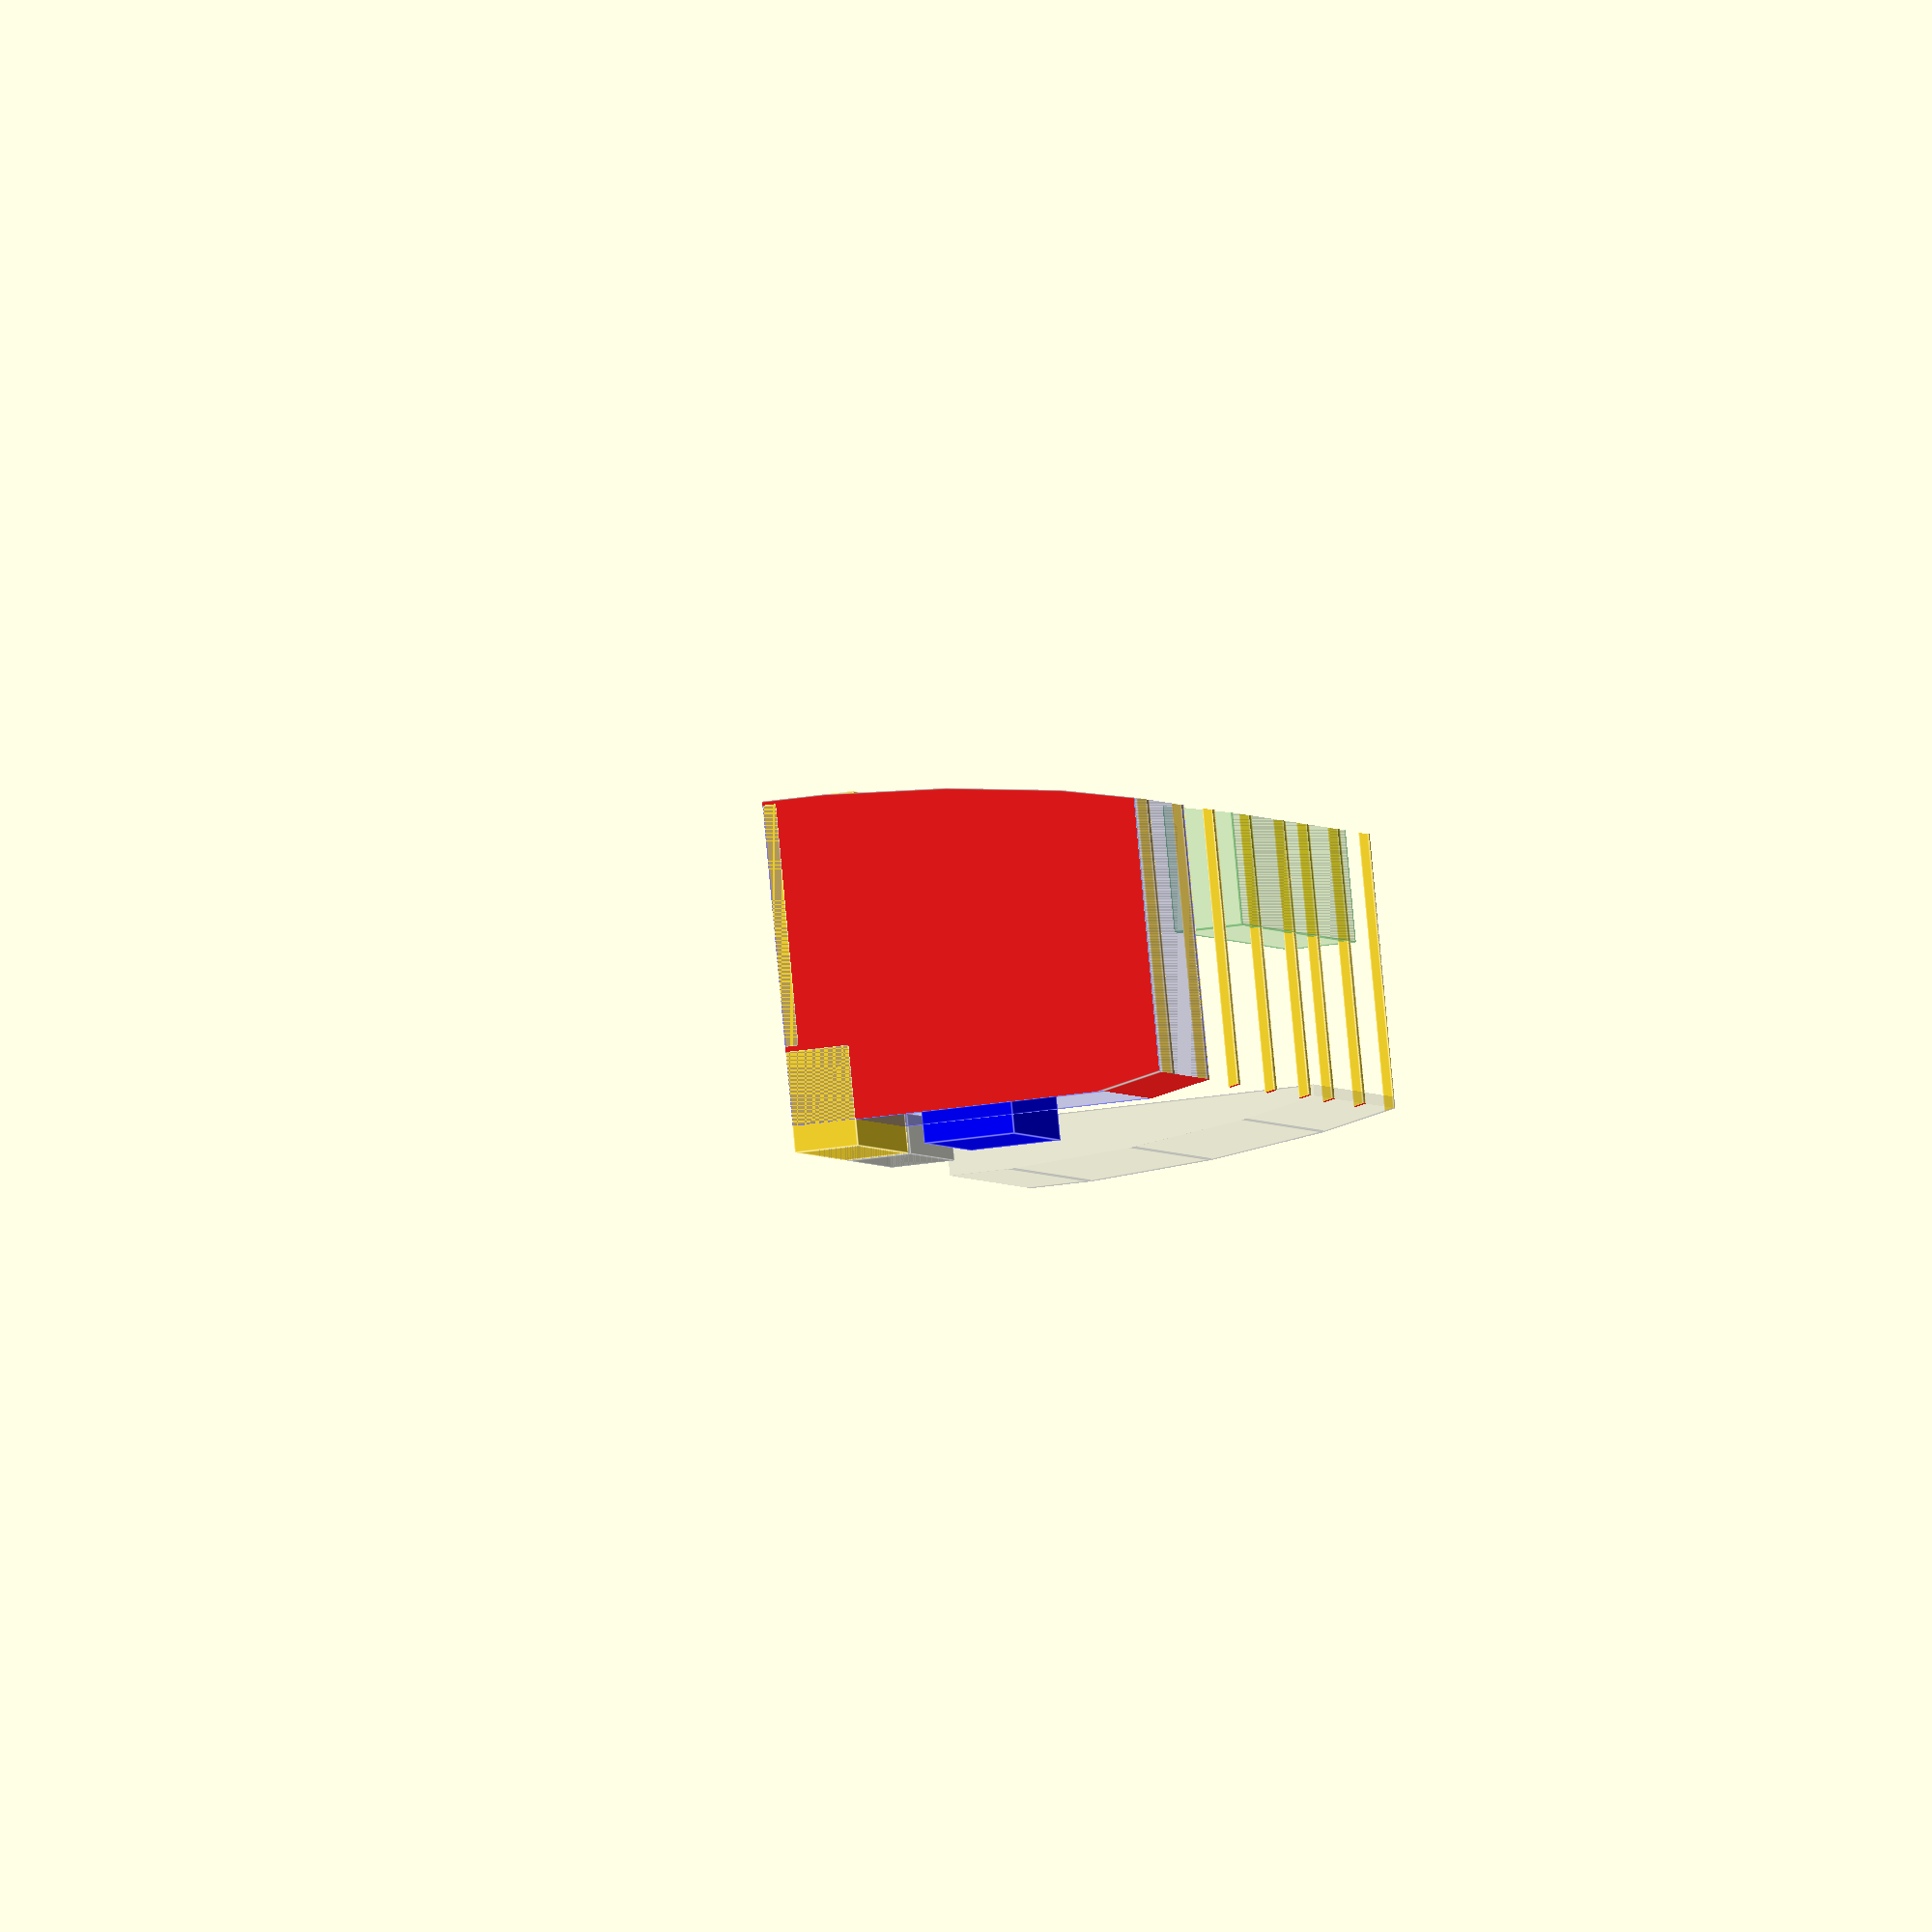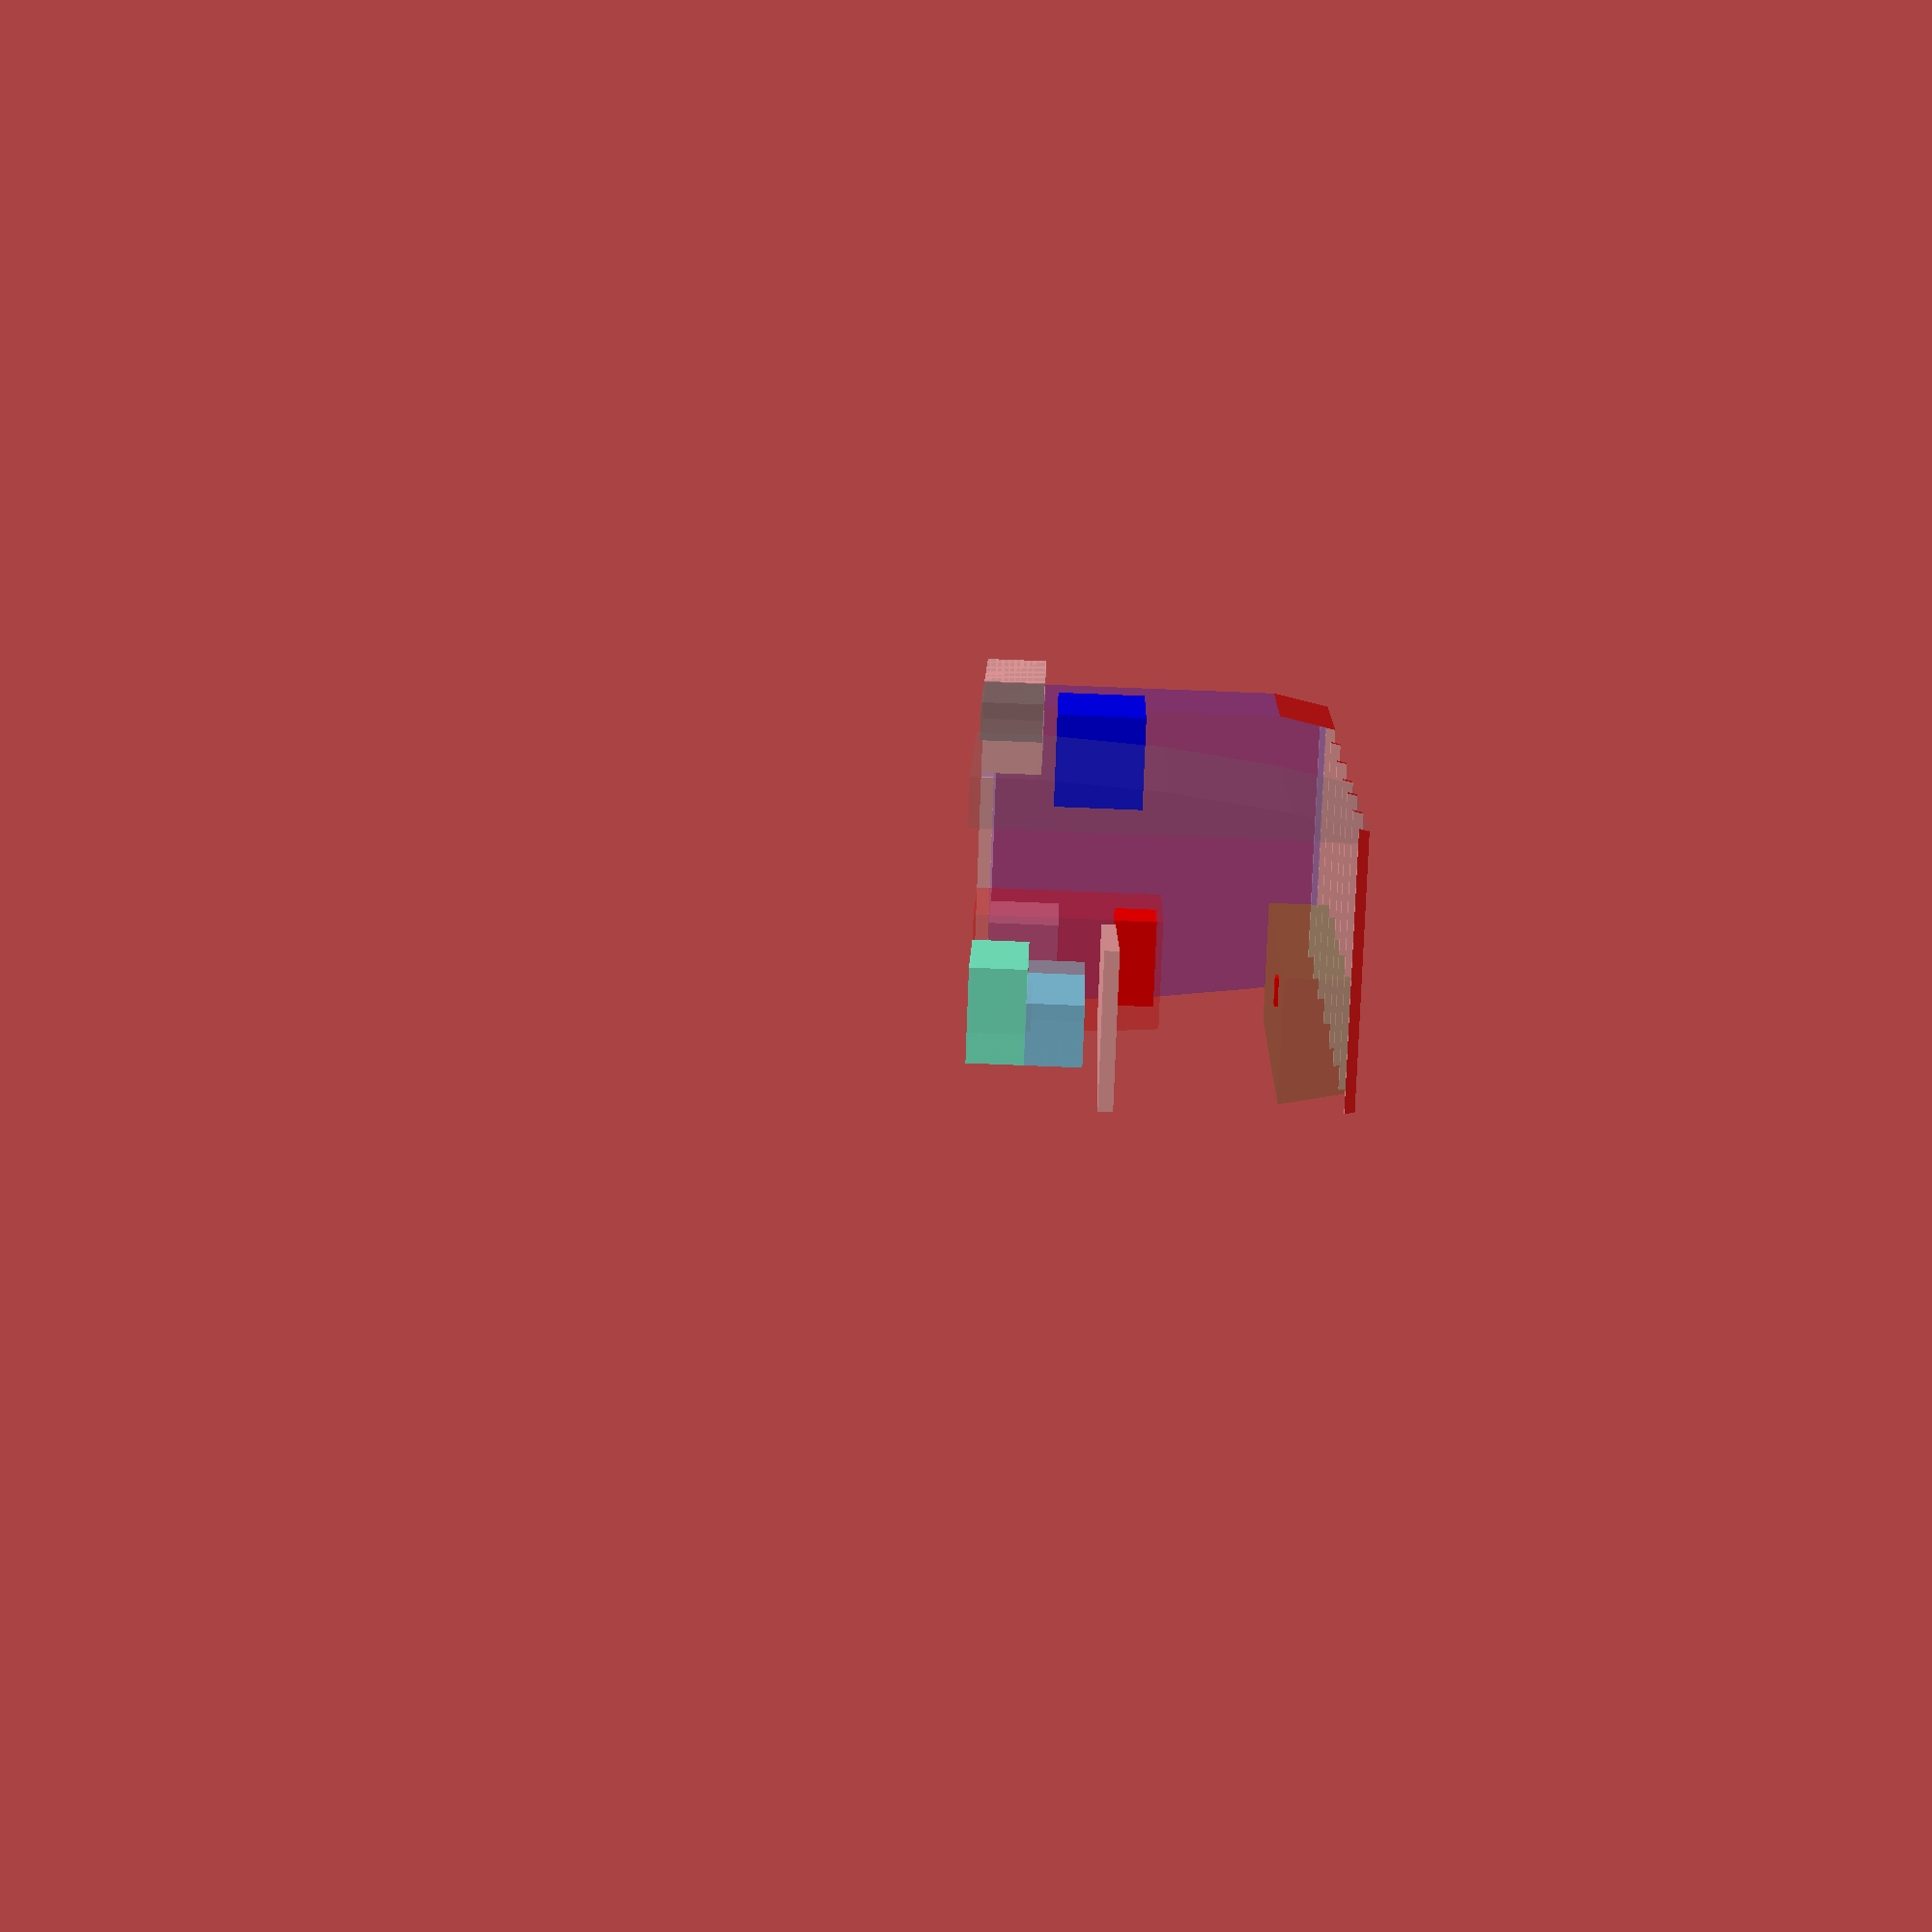
<openscad>

//van 
vw=70;
vh=76;
vwh=56;
vl=166;

//wheel 
wl=31;
wh=13;
ww=8;
wo=37;

//toilet
tw=15+3/4;
th=18;
tl=26+3/8;

//water tank
//TRI-WH-2030-4
//fw=13;
//fh=12;
//fl=46;
//TRI-WH-2031
fw=20;
fh=12;
fl=30;
//TRI-WH-2037  
/*fw=19;
fh=12;
fl=38;*/
//TRI-WH-2030
//gw=20;
//gh=7;
//gl=50;
//TRI-WH-2030-4 # FUCK BOUGHT WRONG TANK!
gw=13;
gh=12;
gl=46;

//webasto
webh=12+1;
//webw=15.4+1;
webw=19+1;
webl=34.6+1;


//bed
beds=55.25;
bedtotal=166-beds;
bedl=80;
bedw1=50;
bedw2=40;
bedh=0.5;
strapl=(bedtotal-bedl)/2;
strapw=2;
bede=strapl+beds+bedl;
seats=105;
seattotal=166-seats;
seatstrapl=(seattotal-bedl/2)/2;
seate=seatstrapl+seats+bedl/2;

//shower pan
//sw=18;
//sh=4;
//sl=35;
//larger shower pan
sw=48;
sh=2.75;
sl=36;

//mattress
bedsplit=32;

//fridge
fridgel=18;
fridgew=18;
fridgeh=22;

//projector
pw=5.7;
pl=3.1;
ph=0.7;

//foldout desk
fol=50;
fow=20;
foldout=0;

//bathroom
bw=tw+sw+1;
bh=vh;
bl=35;

//kitchen
kw=25;
kh=40;
kl=32;
ko=37;
ks=ko;
ke=ko+kl;


module hull() {
    translate([0.05,vw/2,0]) scale([1,1,3.5]) rotate([0,90,0]) cylinder(h = vl-0.1, r1 = vw/2, r2 = vw/2, center = false);
}
module tank(l,w,h) {
    //outlet
    ow=1.25;
    oh=1;
    //inlet
    ih=1;
    iw=1.25;
    //vent
    vh=1;
    vw=0.5;
    //outet
    color("red") translate([0,w/2,ow/2+1]) rotate([0,90,0]) cylinder(h = oh, r1 = ow/2, r2 = ow/2, center = false);
    //vent
    color("red") translate([0,w-vw/2-1,h-vw/2-1]) rotate([0,90,0]) cylinder(h = vh, r1 = vw/2, r2 = vw/2, center = false);
    //inlet
    color("red") translate([0,w/2,h-ih/2-1]) rotate([0,90,0]) cylinder(h = ih, r1 = iw/2, r2 = iw/2, center = false);
    
    translate([ih,0,0]) cube([l,w,h]);
}

module bedleft(bedthick=3) { 
    intersection() {
        bedonly(bedthick=bedthick);
        cube([200,bedsplit,bedthick]);
    }
}
module bedright(bedthick=3) {
    translate([0,-bedsplit,wh]) difference() {
        bedonly(bedthick=bedthick);
        translate([-0.1,0,-0.1]) cube([200+0.2,bedsplit,    bedthick+0.2]);
    }
}
module strap(sp,ep,w=2,h=0.5) {
        points = [
          [  sp[0],  sp[1]-w/2,  sp[2] ],  //0
          [ ep[0],  ep[1]-w/2,  ep[2] ],  //1
          [ ep[0],  ep[1]+w/2,  ep[2] ],  //2
          [  sp[0],  sp[1]+w/2,  sp[2] ],  //3
          [  sp[0],  sp[1]-w/2,  sp[2]+h ],  //4
          [ ep[0],  ep[1]-w/2,  ep[2] +h],  //5
          [ ep[0],  ep[1]+w/2,  ep[2] +h],  //6
          [  sp[0],  sp[1]+w/2,  sp[2] +h]];  //7 
          
        faces = [
          [0,1,2,3],  // bottom
          [4,5,1,0],  // front
          [7,6,5,4],  // top
          [5,6,2,1],  // right
          [6,7,3,2],  // back
          [7,4,0,3]]; // left
        polyhedron( points, faces );
}


module bedloveseatonly(bedheight=0,bedthick=bedh) {
    bedpoints = [
          [  0,  (bedw1-bedw2)/2,  bedheight ],  //0
          [ bedl/2,  0,  bedheight ],  //1
          [ bedl/2,  bedw1,  bedheight ],  //2
          [  0,  bedw1,  bedheight ],  //3
          [  0,  (bedw1-bedw2)/2,  bedthick+bedheight ],  //4
          [ bedl/2,  0,  bedthick+bedheight ],  //5
          [ bedl/2,  bedw1,  bedthick+bedheight ],  //6
          [  0,  bedw1,  bedthick+bedheight ]]; //7
          
        bedfaces = [
          [0,1,2,3],  // bottom
          [4,5,1,0],  // front
          [7,6,5,4],  // top
          [5,6,2,1],  // right
          [6,7,3,2],  // back
          [7,4,0,3]]; // left
    polyhedron( bedpoints, bedfaces );
}



module bedonly(bedheight=0,bedthick=bedh) {
    bedpoints = [
          [  0,  bedw1-bedw2,  bedheight ],  //0
          [ bedl,  0,  bedheight ],  //1
          [ bedl,  bedw1,  bedheight ],  //2
          [  0,  bedw1,  bedheight ],  //3
          [  0,  bedw1-bedw2,  bedthick+bedheight ],  //4
          [ bedl,  0,  bedthick+bedheight ],  //5
          [ bedl,  bedw1,  bedthick+bedheight ],  //6
          [  0,  bedw1,  bedthick+bedheight ]]; //7
          
        bedfaces = [
          [0,1,2,3],  // bottom
          [4,5,1,0],  // front
          [7,6,5,4],  // top
          [5,6,2,1],  // right
          [6,7,3,2],  // back
          [7,4,0,3]]; // left
    polyhedron( bedpoints, bedfaces );
}

module bed(bedheight=0,bedthick=bedh) {
        translate([beds+strapl,vw-bedw1-3,0]) bedonly(bedheight,bedthick);
        
        //back left strap
        strap([beds+strapl,vw-bedw2-3+strapw/2,bedheight],[beds+2,(vw-vwh)/2+strapw+13,vh]);
        //back right
        strap([beds+strapl,vw-3-strapw/2,bedheight],[beds+2,vw-(vw-vwh)/2-strapw,vh]);
        //front right
        strap([bede,vw-3-strapw/2,bedheight],[bede+strapl,vw-(vw-vwh)/2-strapw,vh]);
        //front left
        strap([bede,vw-bedw1-3+strapw/2,bedheight],[bede+strapl,(vw-vwh)/2+strapw+5,vh]);
        
}
//bed(bedheight=35);

module bedloveseat(bedheight=0,bedthick=bedh) {
        translate([seats+seatstrapl,vw-bedw1-3,0]) bedloveseatonly(bedheight,bedthick);
        
        //back left strap
        strap([seats+seatstrapl,vw-bedw2-3+strapw/2,bedheight],[seats+2,(vw-vwh)/2+strapw+13,vh]);
        //back right
        strap([seats+seatstrapl,vw-3-strapw/2,bedheight],[seats+2,vw-(vw-vwh)/2-strapw,vh]);
        //front right
        strap([seate,vw-3-strapw/2,bedheight],[bede+strapl,vw-(vw-vwh)/2-strapw,vh]);
        //front left
        strap([seate,vw-bedw1-3+strapw/2,bedheight],[bede+strapl,(vw-vwh)/2+strapw+5,vh]);
        
}
//bedloveseat(bedheight=30);


//rotate([0,0,$t*360]) translate([-vl/2,-vw/2,0]) {

//beams
intersection() {
    for (x=[9,33.5,55.25,81,105,121.5,143.25,vl-1]){
        translate([x,0,vh-2]) cube([2,vw,2]);
    }
    hull();
}

//Wheel wells
color("grey",0.5) {
    translate([wo,0,0]) cube([wl,ww,wh]);
    translate([wo,vw-ww,0]) cube([wl,ww,wh]);
}

//Toilet 
translate([29-tl,vw-tw,0]) cube([tl,tw,th]);

//fresh water
color("Aquamarine",0.9) translate([70,vw-fw,0]) tank(fl,fw,fh);
//grey water tank
color("SkyBlue",0.9) translate([70-(gl-fl),vw-gw,fh]) tank(gl,gw,gh);

//webasto
translate([0,0,0]) cube([webl,webw,webh]);

//shower pan
translate([0,vw-sw-1,0]) cube([sl,sw,sh]);

//mattress

translate([ke,vw-bedsplit-2,27]) rotate([0,0,0]) translate([0,0,0]) bedleft();

//fridge
//color("orange") translate([vl-fridgel-4,vw-fridgew-5,0]) cube([fridgel,fridgew,fridgeh]);

//projector
//color("red") translate([166-40,vw-pw-24,vh-14-ph]) cube([3.1,pw,0.7]);
color("red") translate([166-40,44,vh-14-ph]) cube([3.1,pw,0.7]);

//fold out desk by door
//color("green",0.3) translate([166-57-fol-4,2,40]) rotate([80*(1-foldout),0,0]) cube([fol,fow,0.5]);

//bed(bedheight=35);

//back storage
/*color("green",0.2)  intersection() {
    translate([0,0,webh]) cube([wo+wl-16,webw,vh-webh]);
    hull();
}*/

//Dometic CFX75DZW
//fridge
dom_l=19.5;
dom_h=18.58;
dom_w=32.7;
//cfx-65dz
//dom_h=22;
//dom_w=28.5;
//dom_l=17.9;
//cfx-50w
//dom_l=17.9;
//dom_h=18.5;
//dom_w=28.5;

//dometic fridge 
color("blue") translate([ko,dom_w-vw/2+4,16]) cube([dom_w,dom_l,dom_h]);

//extra seats
es_l=30;
es_w=15;
es_h=40;
//color("red") translate([ke+6,0,0]) cube([es_l,es_w,es_h]); //folded
//color("red") translate([ke+6,0,0]) cube([es_l,es_h,es_w]); //unfolded


//side storage
/*color("green",0.2)  intersection() {
    translate([ke,vw-30,0]) cube([bedl,30,21]);
    hull();
}*/

//up storage
color("green",0.2)  intersection() {
    translate([ke,vw-30,vh-14]) cube([bedl,30,14]);
    hull();
}

//bathroom
color("blue",0.25) intersection() {
    translate([0,vw-bw,0]) cube([bl,bw,bh]);
    hull();
}
//https://www.amazon.com/Zuhne-Modena-28-Undermount-Stainless/dp/B01AFSJ8I6/ref=pd_cp_60_3?_encoding=UTF8&pd_rd_i=B01JZ7N0IW&pd_rd_r=9GME060D13MWRATM5V4G&pd_rd_w=kLLhS&pd_rd_wg=ROiXU&refRID=9GME060D13MWRATM5V4G&th=1
//SINK Zuhne Modena Undermount Single Bowl 15 x 17 Inch 16 Gauge Stainless Steel Kitchen Sink, Bar or Prep Kitchen Sinks
sink_w=15;
sink_d=17;
sink_h=10;

//Ruvati 15 x 15 inch Drop-in Topmount Bar Prep Sink 16 Gauge Stainless Steel Single Bowl - RVH8115
sink_w=15;
sink_d=15;
sink_h=9;

//https://www.amazon.com/dp/B0183W4MTQ/ref=psdc_3754691_t1_B0183W4MZK
//Kraus KHU15 Pax Zero-Radius 14 1/2 18 Gauge Handmade Undermount Single Bowl Stainless Steel Bar/Prep Sink
sink_w=14.5;
sink_d=18.5;
sink_h=9;

//https://www.amazon.com/VAPSINT-Recommended-Stainless-Brushed-Sprayer/dp/B01N6RR1HY/ref=sr_1_6?s=hi&ie=UTF8&qid=1528740184&sr=1-6&keywords=faucet++Pull+Down+Sprayer
//VAPSINT Well Recommended Stainless Steel Spring Brushed Nickel Mixer Pre Rinse Pull Down Sprayer Single Handle Kitchen Faucet, Pull Out Kitchen Sink Faucet


/*sink_w=21;
sink_d=18;
sink_h=9;*/
color("red") intersection() {
    translate([ko+2,vw-kw+3,kh-10]) cube([sink_w,sink_d,sink_h]);
    hull();
}
//kitchen
color("red",0.3) intersection() {
    translate([ko,vw-kw,0]) cube([kl,kw,kh]);
    hull();
}
//subtract out slide door
color("grey",0.2) intersection() {
    intersection() {
        translate([-0.1,0,0]) cube([vl+0.2,vw,vh]);
        hull();
    } 
    translate([vl-57,0,-1]) cube([57+0.1,10,vh+2]); 
}

//}

</openscad>
<views>
elev=201.7 azim=161.7 roll=252.8 proj=o view=edges
elev=113.7 azim=55.0 roll=267.5 proj=p view=wireframe
</views>
